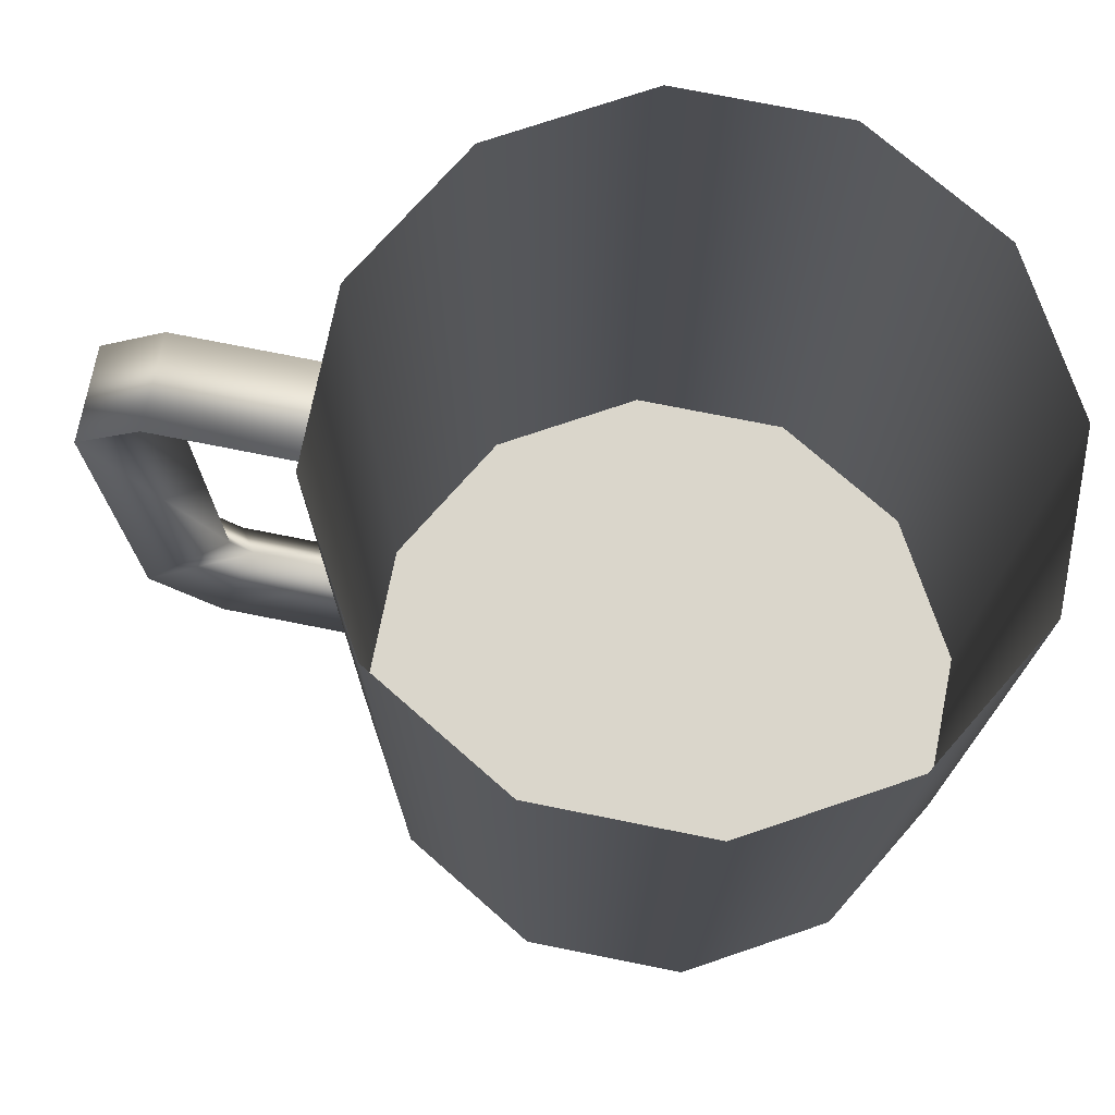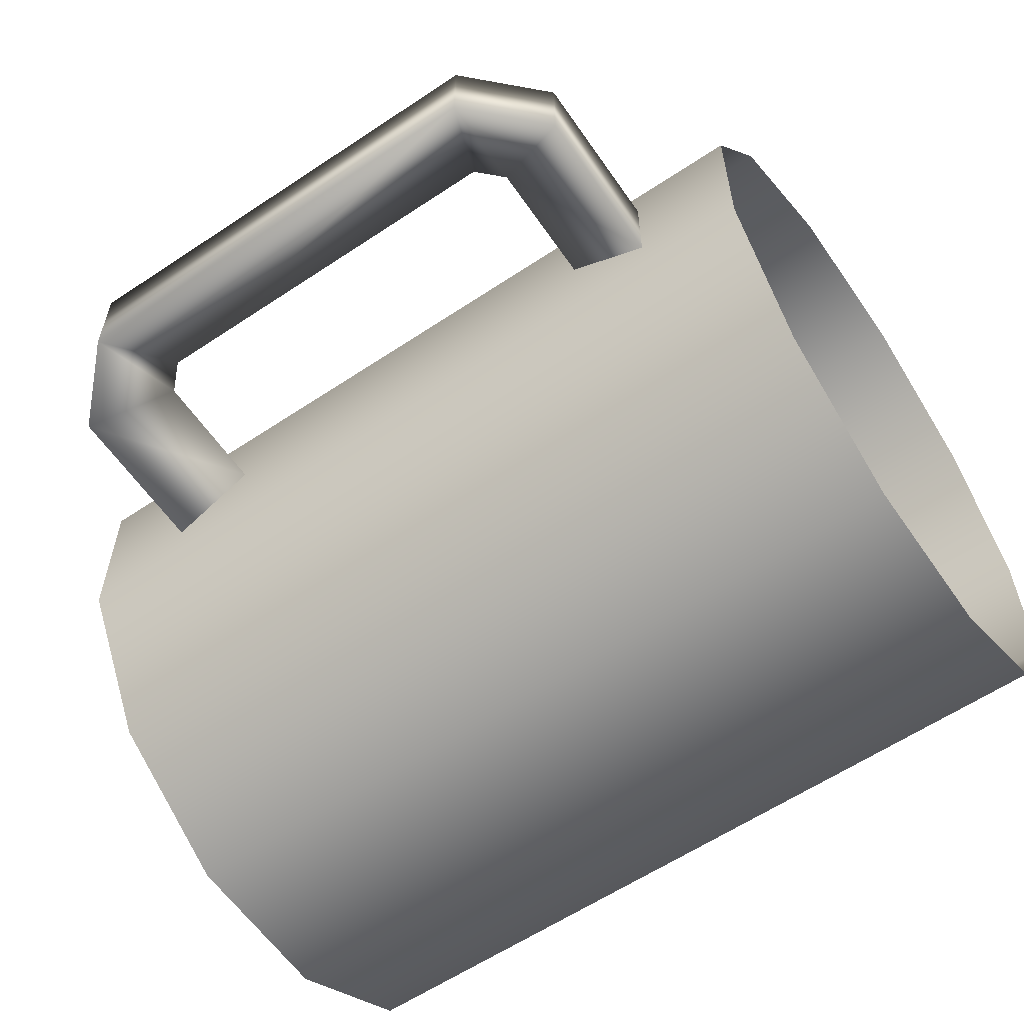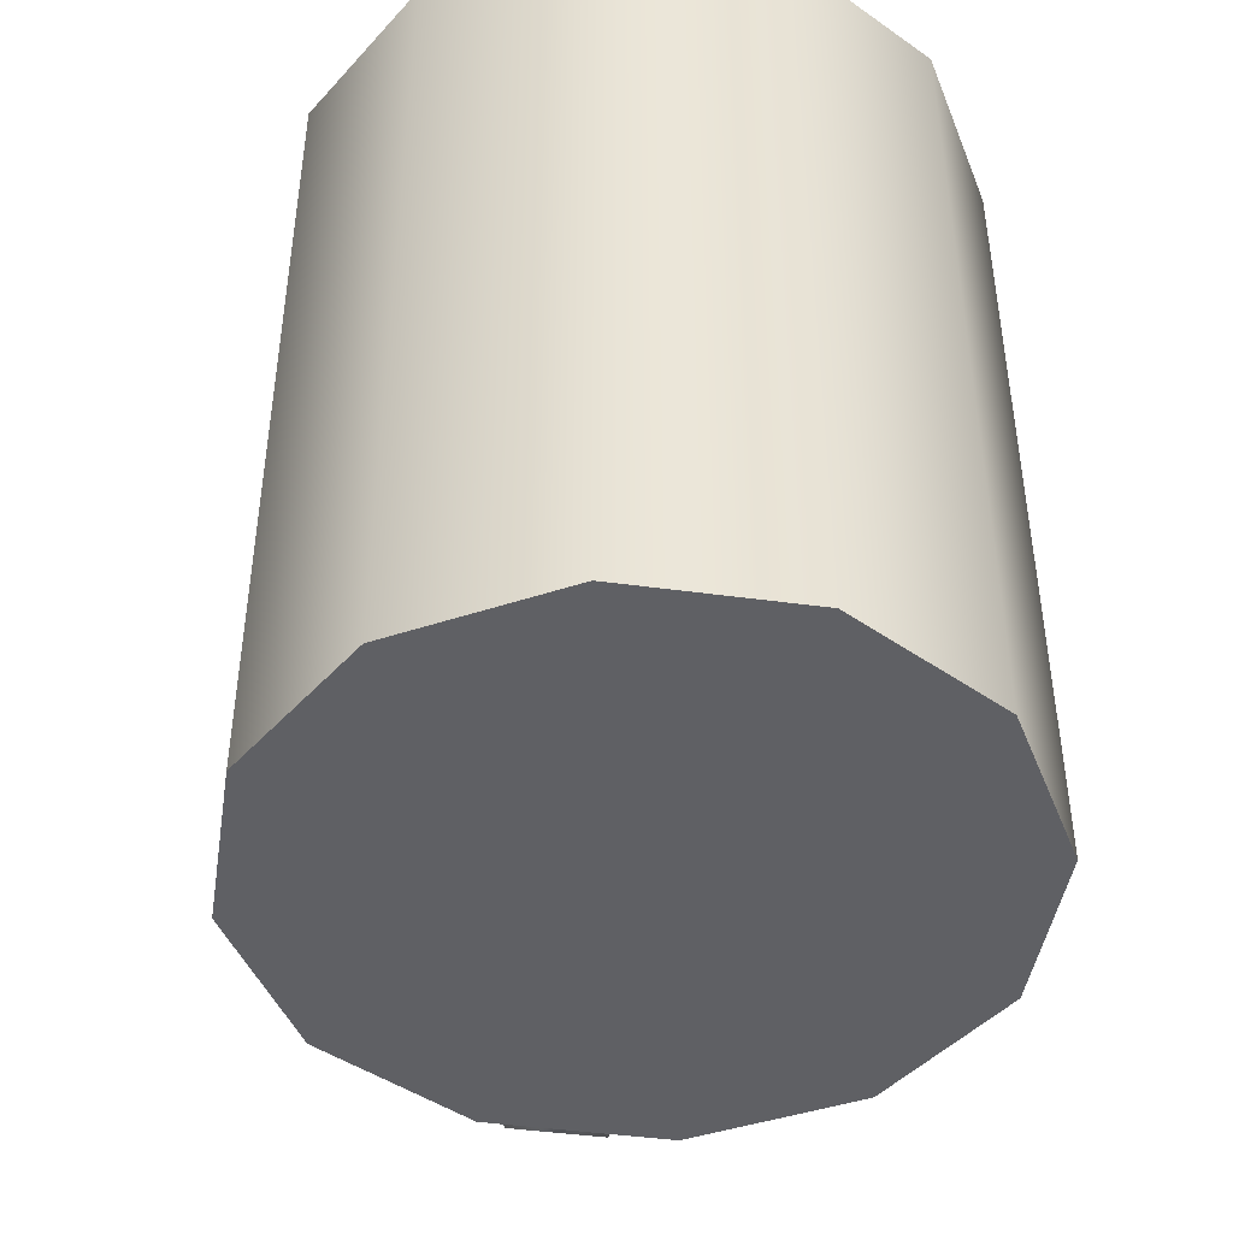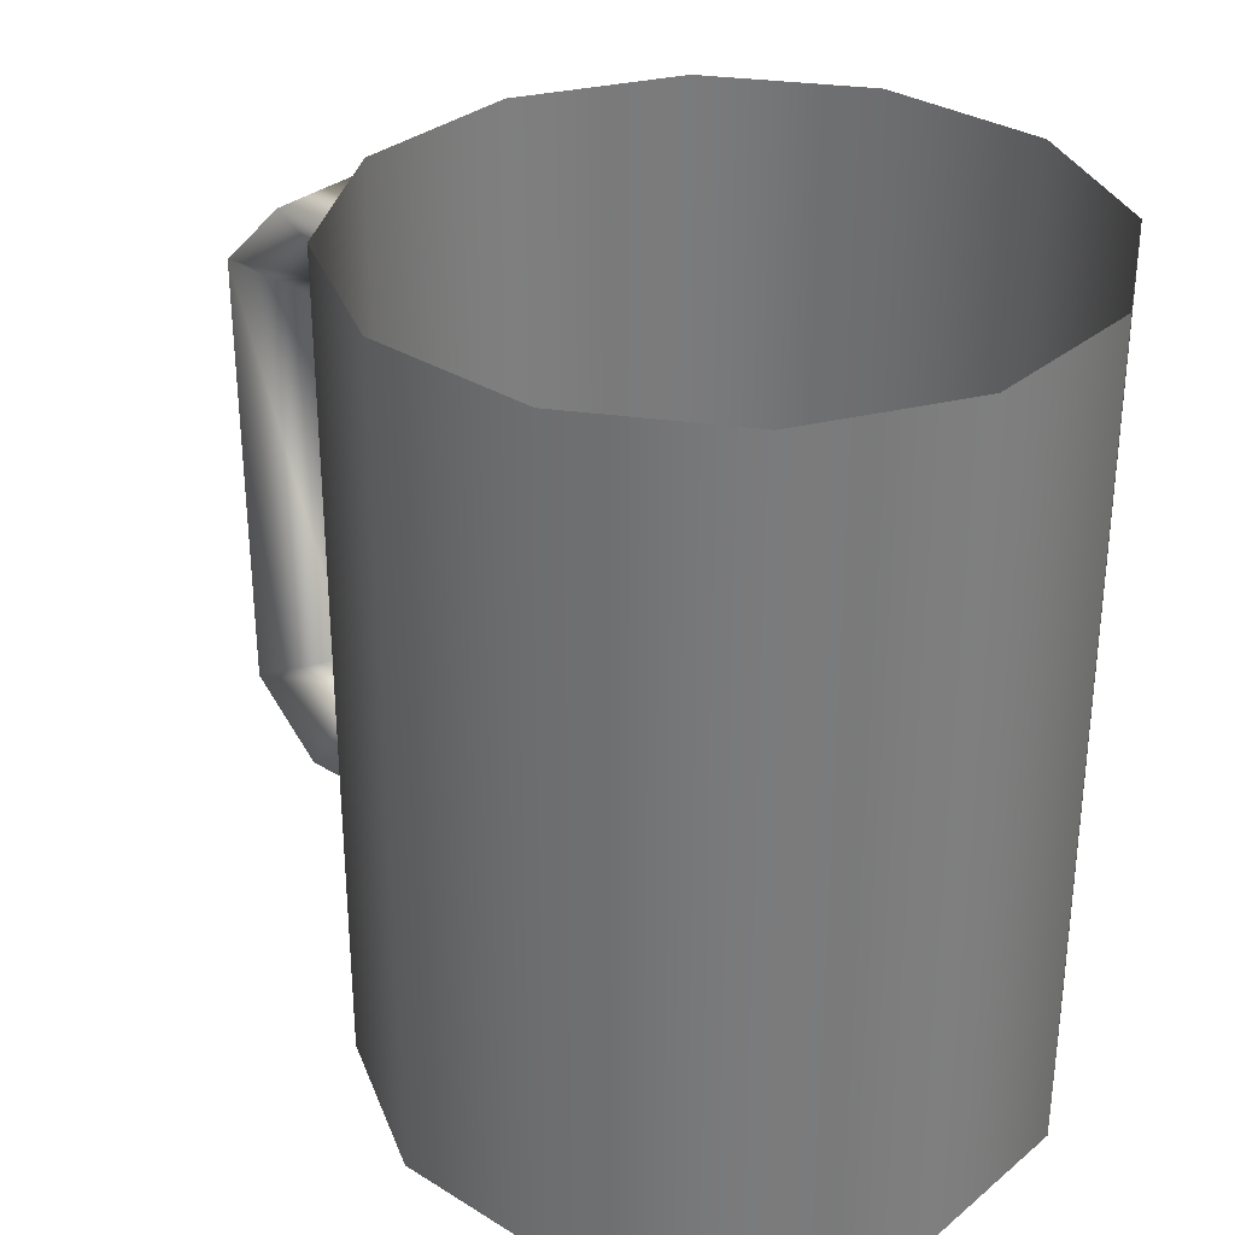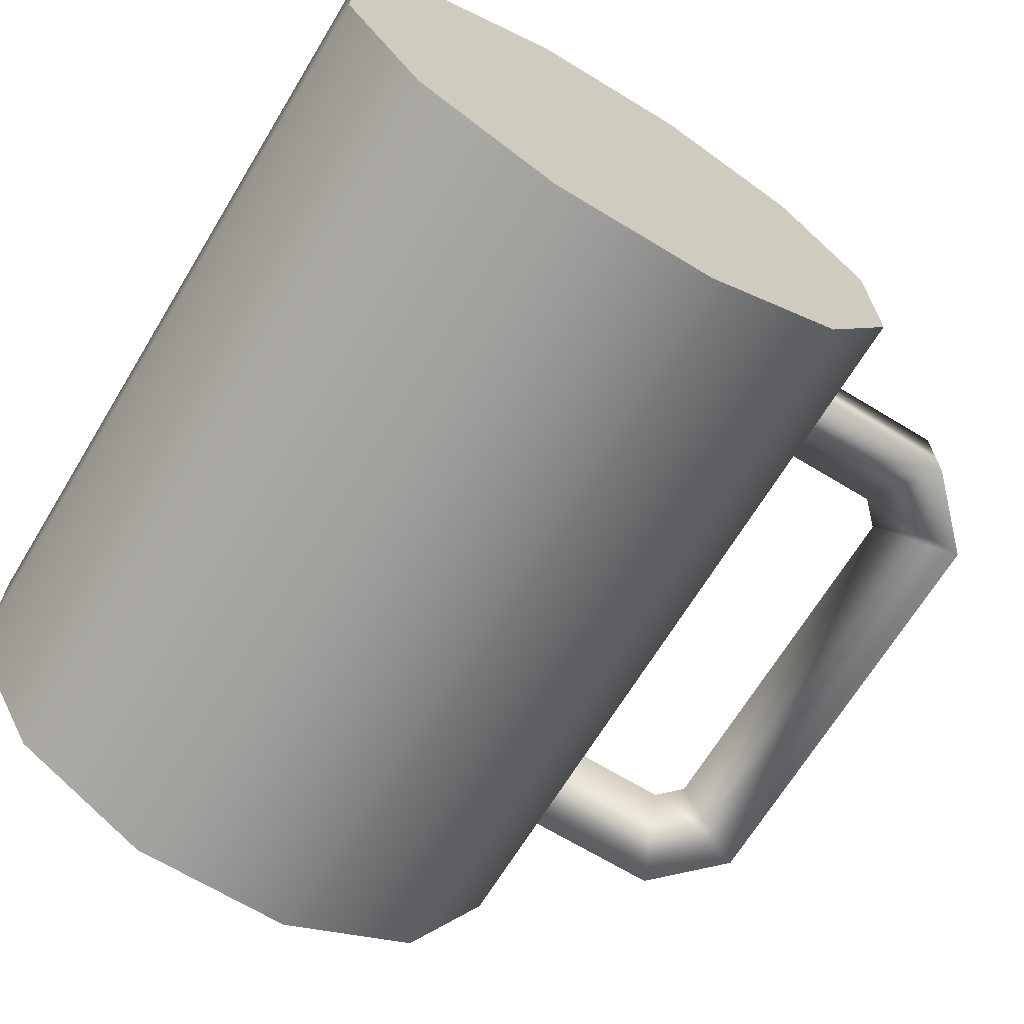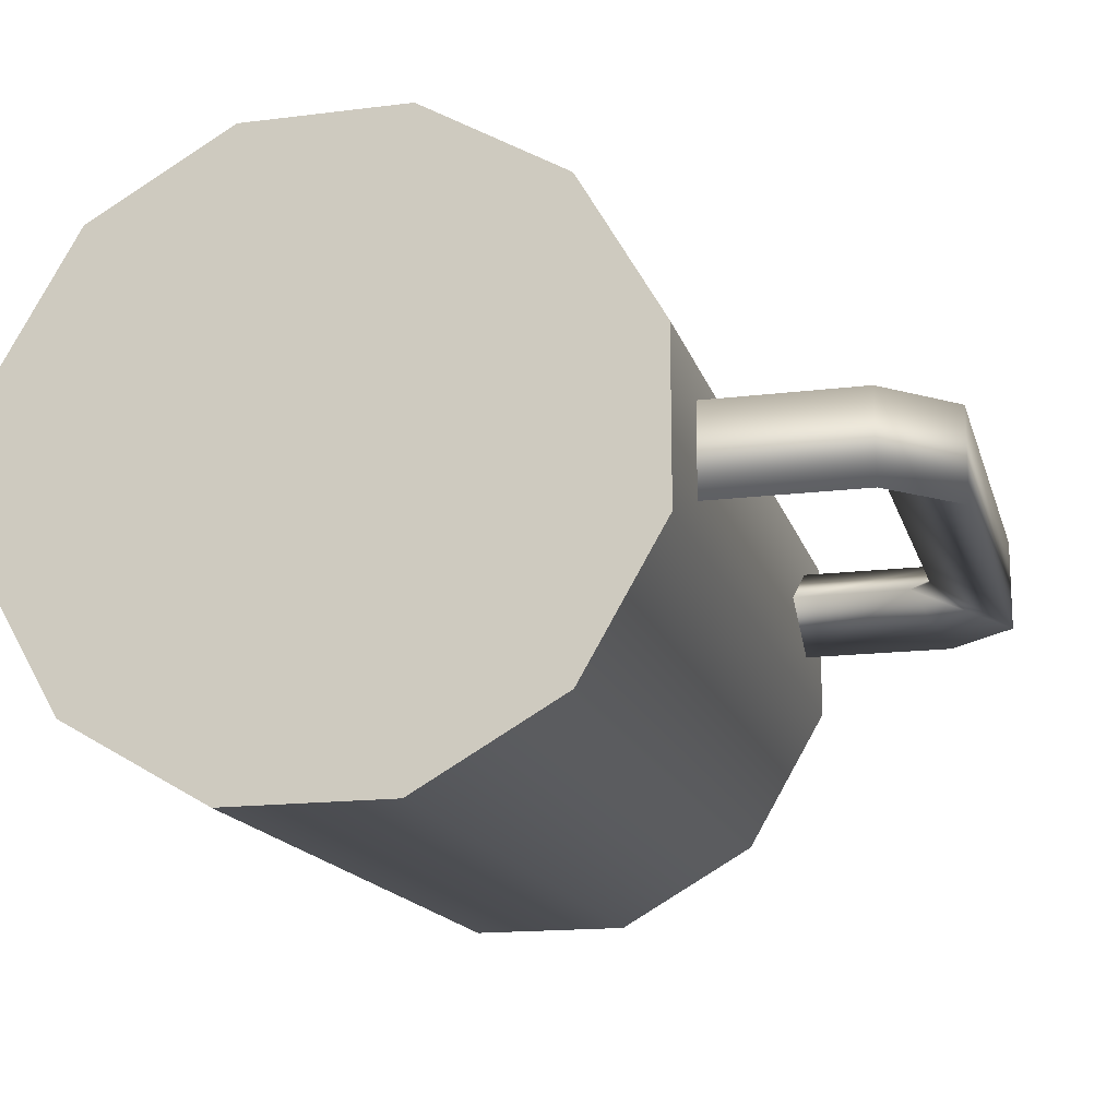
<metadata>
{"format":"obj","ext":"obj","renderer":"f3d","projection":"perspective","resolution":1024,"background":"white","views":[{"elev":73.9,"azim":-168.7,"up":"+Y"},{"elev":-59.9,"azim":124.4,"up":"+Z"},{"elev":-44.9,"azim":-99.0,"up":"+Y"},{"elev":32.0,"azim":-138.9,"up":"+Y"},{"elev":-67.9,"azim":-31.3,"up":"+Z"},{"elev":-16.0,"azim":14.5,"up":"+Z"}]}
</metadata>
<code>
v -0.3218 0.301 0.06331
v -0.2585 -0.301 0.173
v -0.2585 0.301 0.173
v -0.3218 -0.301 0.06331
v -0.2585 0.301 0.1729
v -0.2585 -0.301 0.1729
v -0.3217 0.301 0.06329
v -0.3218 -0.301 0.06329
v -0.1489 0.301 0.2363
v -0.1488 0.301 0.2362
v -0.3218 0.301 0
v -0.3217 0.301 0
v -0.08554 -0.301 0
v -0.08554 -0.301 0
v -0.1488 -0.301 0.2363
v -0.1488 -0.301 0.2362
v -0.3218 -0.301 0
v -0.3218 -0.301 0
v -0.08554 0.301 0.2363
v -0.08554 0.301 0.2362
v -0.08554 -0.301 0.2363
v -0.08554 -0.301 0.2362
v -0.1489 0.301 -0.2363
v -0.2585 -0.301 -0.173
v -0.2585 0.301 -0.173
v -0.1488 -0.301 -0.2363
v -0.2585 0.301 -0.1729
v -0.2585 -0.301 -0.1729
v -0.1488 0.301 -0.2362
v -0.1488 -0.301 -0.2362
v -0.3218 0.301 -0.06331
v -0.3217 0.301 -0.06329
v -0.08554 0.301 -0.2363
v -0.08554 0.301 -0.2362
v -0.08554 -0.301 0
v -0.08554 -0.301 0
v -0.3218 -0.301 -0.06331
v -0.3218 -0.301 -0.06329
v -0.08554 -0.301 -0.2363
v -0.08554 -0.301 -0.2362
v -0.3218 0.301 0
v -0.3217 0.301 0
v -0.3218 -0.301 0
v -0.3218 -0.301 0
v 0.1507 0.301 -0.06331
v 0.08741 -0.301 -0.173
v 0.08742 0.301 -0.173
v 0.1507 -0.301 -0.06331
v 0.08737 0.301 -0.1729
v 0.08737 -0.301 -0.1729
v 0.1507 0.301 -0.06329
v 0.1507 -0.301 -0.06329
v -0.02224 0.301 -0.2363
v -0.02225 0.301 -0.2362
v 0.1507 0.301 0
v 0.1507 0.301 0
v -0.08554 -0.301 0
v -0.08554 -0.301 0
v -0.02224 -0.301 -0.2363
v -0.02225 -0.301 -0.2362
v 0.1507 -0.301 0
v 0.1507 -0.301 0
v -0.08554 0.301 -0.2363
v -0.08554 0.301 -0.2362
v -0.08554 -0.301 -0.2363
v -0.08554 -0.301 -0.2362
v -0.02224 0.301 0.2363
v 0.08741 -0.301 0.173
v 0.08742 0.301 0.173
v -0.02224 -0.301 0.2363
v 0.08737 0.301 0.1729
v 0.08737 -0.301 0.1729
v -0.02225 0.301 0.2362
v -0.02225 -0.301 0.2362
v 0.1507 0.301 0.06331
v 0.1507 0.301 0.06329
v -0.08554 0.301 0.2363
v -0.08554 0.301 0.2362
v -0.08554 -0.301 0
v -0.08554 -0.301 0
v 0.1507 -0.301 0.06331
v 0.1507 -0.301 0.06329
v -0.08554 -0.301 0.2363
v -0.08554 -0.301 0.2362
v 0.1507 0.301 0
v 0.1507 0.301 0
v 0.1507 -0.301 0
v 0.1507 -0.301 0
v 0.1507 -0.1602 0.002281
v 0.2685 -0.2206 -0.03261
v 0.1507 -0.2206 -0.03261
v 0.2434 -0.1602 0.002281
v 0.1507 -0.2206 0.03717
v 0.3218 -0.1672 -0.03261
v 0.2685 -0.2206 0.03717
v 0.2614 -0.1422 0.002281
v 0.3218 -0.1672 0.03717
v 0.3218 0.1689 -0.03261
v 0.3218 0.1689 0.03717
v 0.2614 0.1439 0.002281
v 0.2434 0.1619 0.002281
v 0.2685 0.2223 0.03717
v 0.2685 0.2223 -0.03261
v 0.1507 0.2223 -0.03261
v 0.1507 0.1619 0.002281
v 0.1507 0.2223 0.03717
v 0.1507 -0.2206 -0.03256
v 0.2684 -0.2206 -0.03256
v 0.1507 -0.1602 0.002281
v 0.2434 -0.1602 0.002281
v 0.1507 -0.2206 0.03712
v 0.3218 -0.1672 -0.03256
v 0.2684 -0.2206 0.03712
v 0.2614 -0.1422 0.002281
v 0.3218 -0.1672 0.03712
v 0.3218 0.1689 -0.03256
v 0.3218 0.1689 0.03712
v 0.2614 0.1439 0.002281
v 0.2434 0.1619 0.002281
v 0.2684 0.2223 0.03712
v 0.2684 0.2223 -0.03256
v 0.1507 0.2223 -0.03256
v 0.1507 0.1619 0.002281
v 0.1507 0.2223 0.03712
g mesh1-geometry-0
f 1 2 3
f 2 1 4
f 5 6 7
f 8 7 6
f 2 9 3
f 5 10 6
f 11 4 1
f 7 8 12
f 4 13 2
f 6 14 8
f 9 2 15
f 16 6 10
f 4 11 17
f 18 12 8
f 13 4 17
f 18 8 14
f 2 13 15
f 16 14 6
f 15 19 9
f 10 20 16
f 15 13 21
f 22 14 16
f 19 15 21
f 22 16 20
g mesh1-geometry-0
f 23 24 25
f 24 23 26
f 27 28 29
f 30 29 28
f 24 31 25
f 27 32 28
f 33 26 23
f 29 30 34
f 26 35 24
f 28 36 30
f 31 24 37
f 38 28 32
f 26 33 39
f 40 34 30
f 35 26 39
f 40 30 36
f 24 35 37
f 38 36 28
f 37 41 31
f 32 42 38
f 37 35 43
f 44 36 38
f 41 37 43
f 44 38 42
g mesh1-geometry-0
f 45 46 47
f 46 45 48
f 49 50 51
f 52 51 50
f 46 53 47
f 49 54 50
f 55 48 45
f 51 52 56
f 48 57 46
f 50 58 52
f 53 46 59
f 60 50 54
f 48 55 61
f 62 56 52
f 57 48 61
f 62 52 58
f 46 57 59
f 60 58 50
f 59 63 53
f 54 64 60
f 59 57 65
f 66 58 60
f 63 59 65
f 66 60 64
g mesh1-geometry-0
f 67 68 69
f 68 67 70
f 71 72 73
f 74 73 72
f 68 75 69
f 71 76 72
f 77 70 67
f 73 74 78
f 70 79 68
f 72 80 74
f 75 68 81
f 82 72 76
f 70 77 83
f 84 78 74
f 79 70 83
f 84 74 80
f 68 79 81
f 82 80 72
f 81 85 75
f 76 86 82
f 81 79 87
f 88 80 82
f 85 81 87
f 88 82 86
g mesh2-geometry-0
f 89 90 91
f 90 89 92
f 90 93 91
f 93 92 89
f 92 94 90
f 93 90 95
f 92 93 95
f 94 92 96
f 97 90 94
f 90 97 95
f 97 92 95
f 92 97 96
f 96 98 94
f 94 99 97
f 99 96 97
f 98 96 100
f 99 94 98
f 96 99 100
f 101 98 100
f 98 102 99
f 99 101 100
f 98 101 103
f 102 98 103
f 101 99 102
f 101 104 103
f 104 102 103
f 102 105 101
f 104 101 105
f 102 104 106
f 105 102 106
g mesh2-geometry-1
f 107 108 109
f 110 109 108
f 107 111 108
f 109 110 111
f 108 112 110
f 113 108 111
f 113 111 110
f 114 110 112
f 112 108 115
f 113 115 108
f 113 110 115
f 114 115 110
f 112 116 114
f 115 117 112
f 115 114 117
f 118 114 116
f 116 112 117
f 118 117 114
f 118 116 119
f 117 120 116
f 118 119 117
f 121 119 116
f 121 116 120
f 120 117 119
f 121 122 119
f 121 120 122
f 119 123 120
f 123 119 122
f 124 122 120
f 124 120 123

</code>
